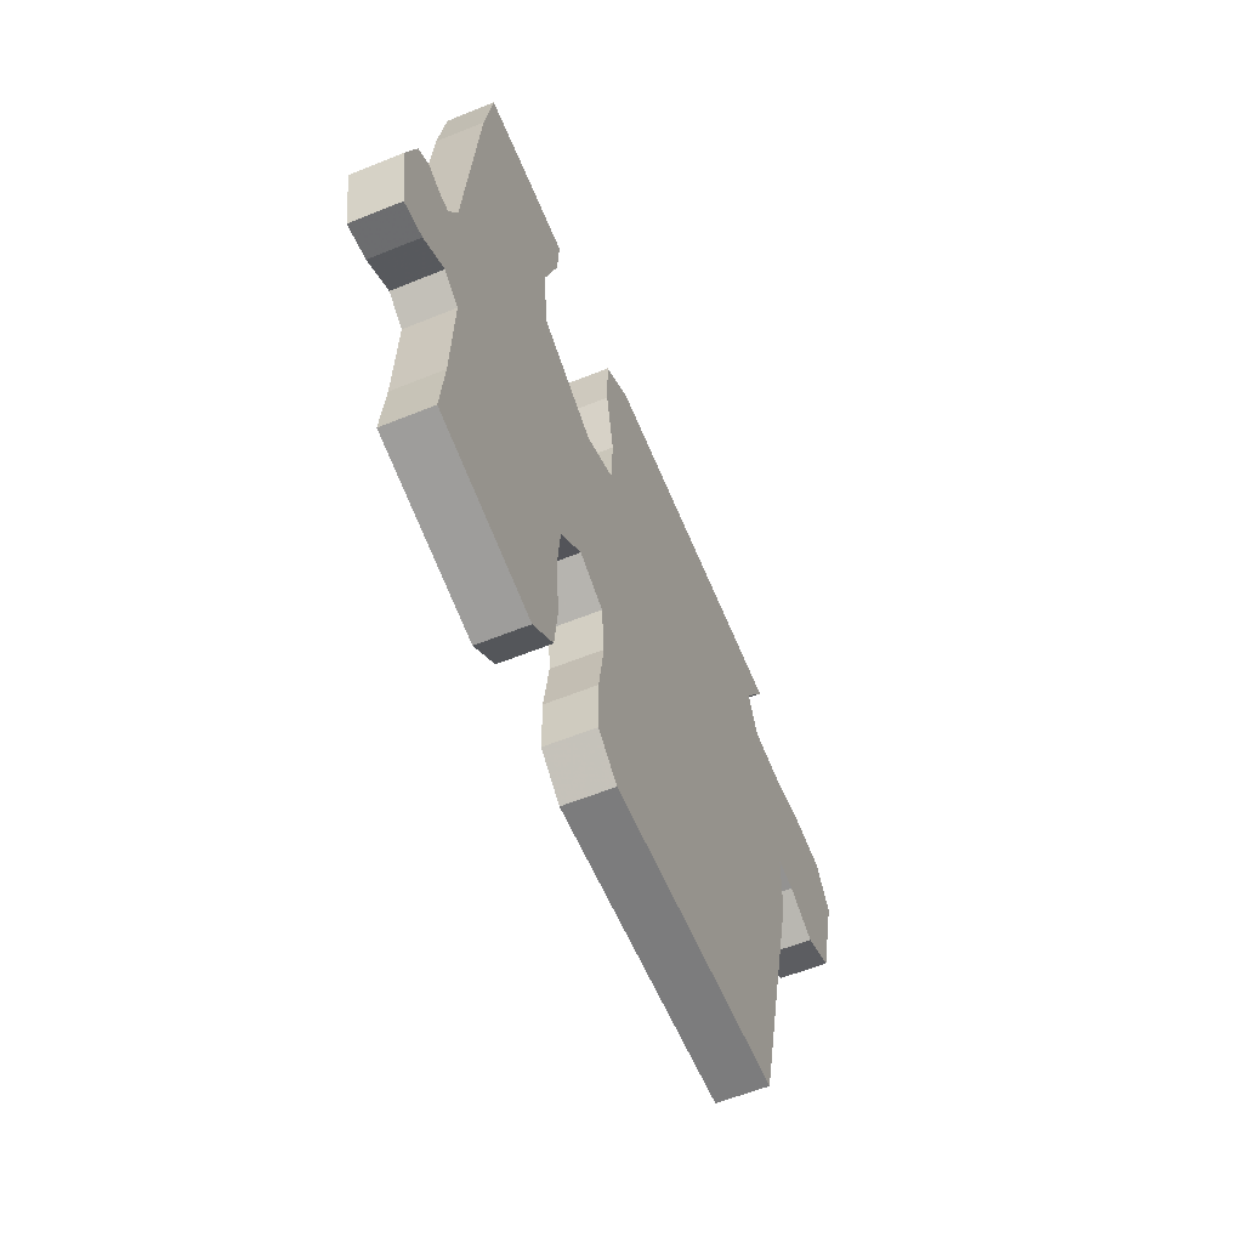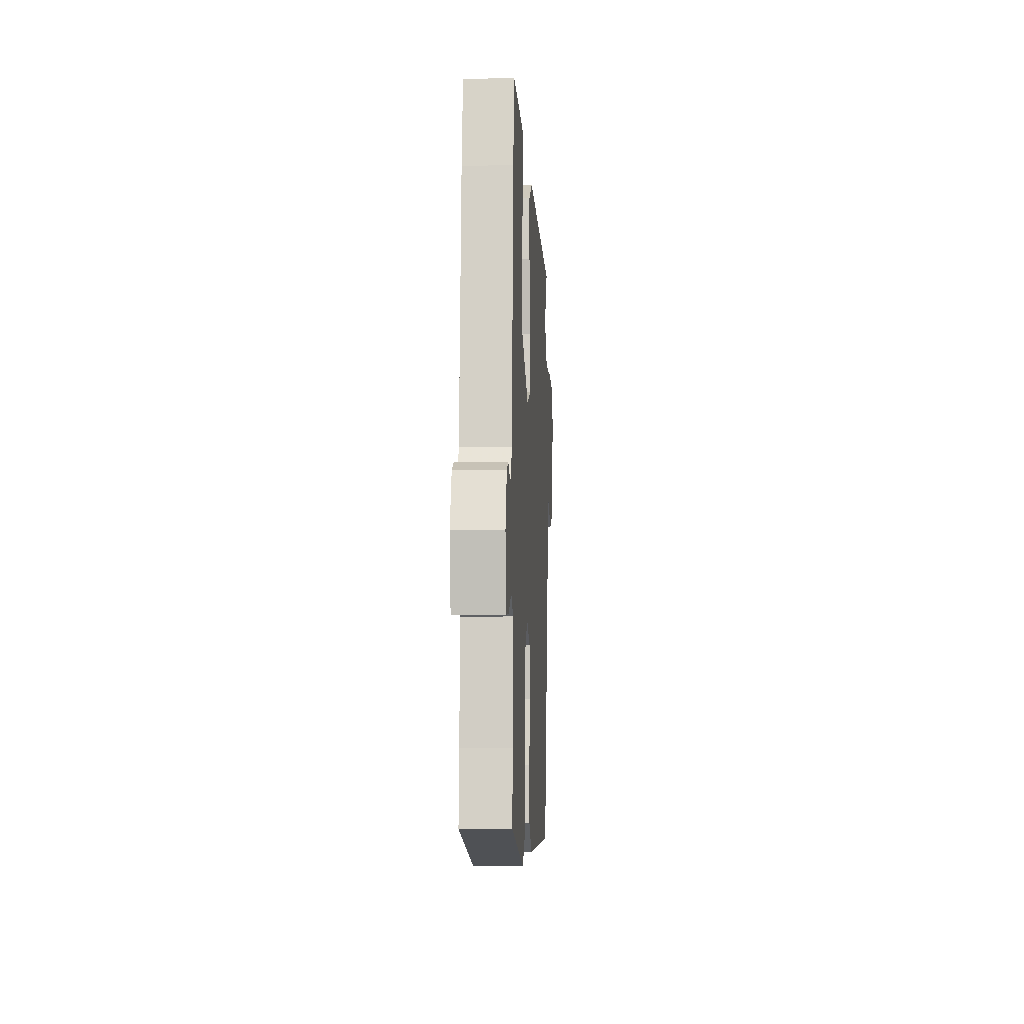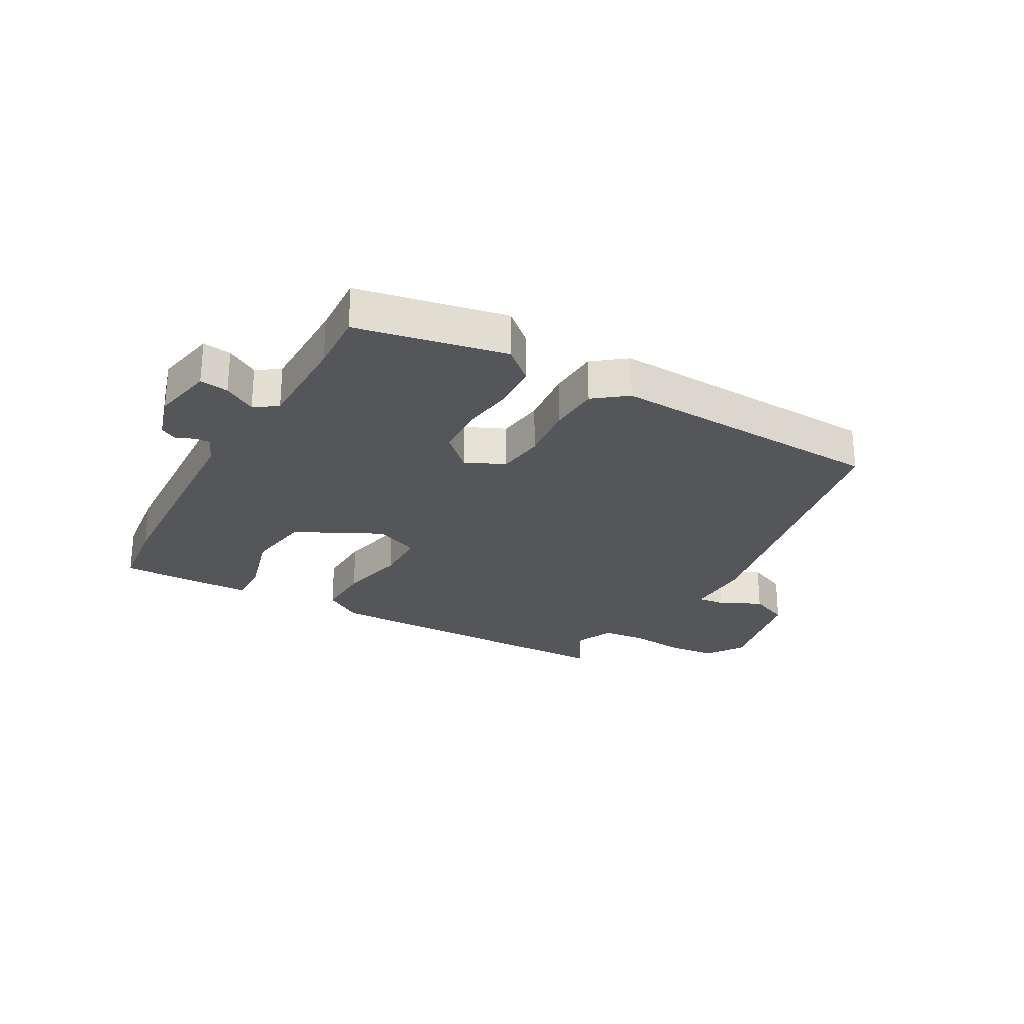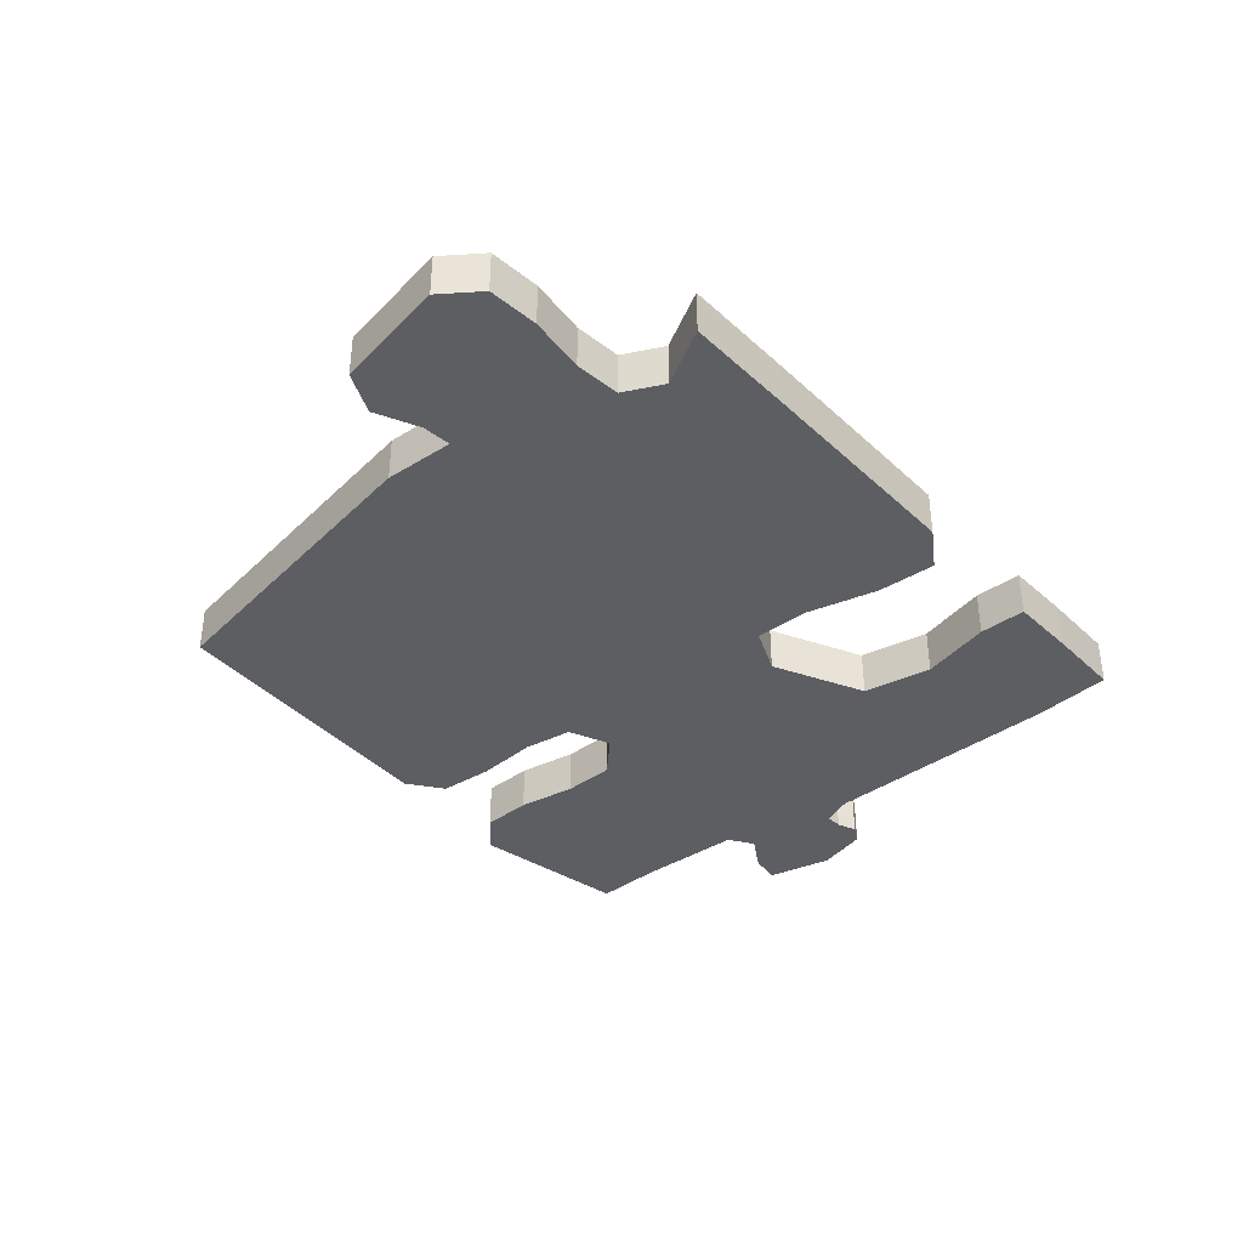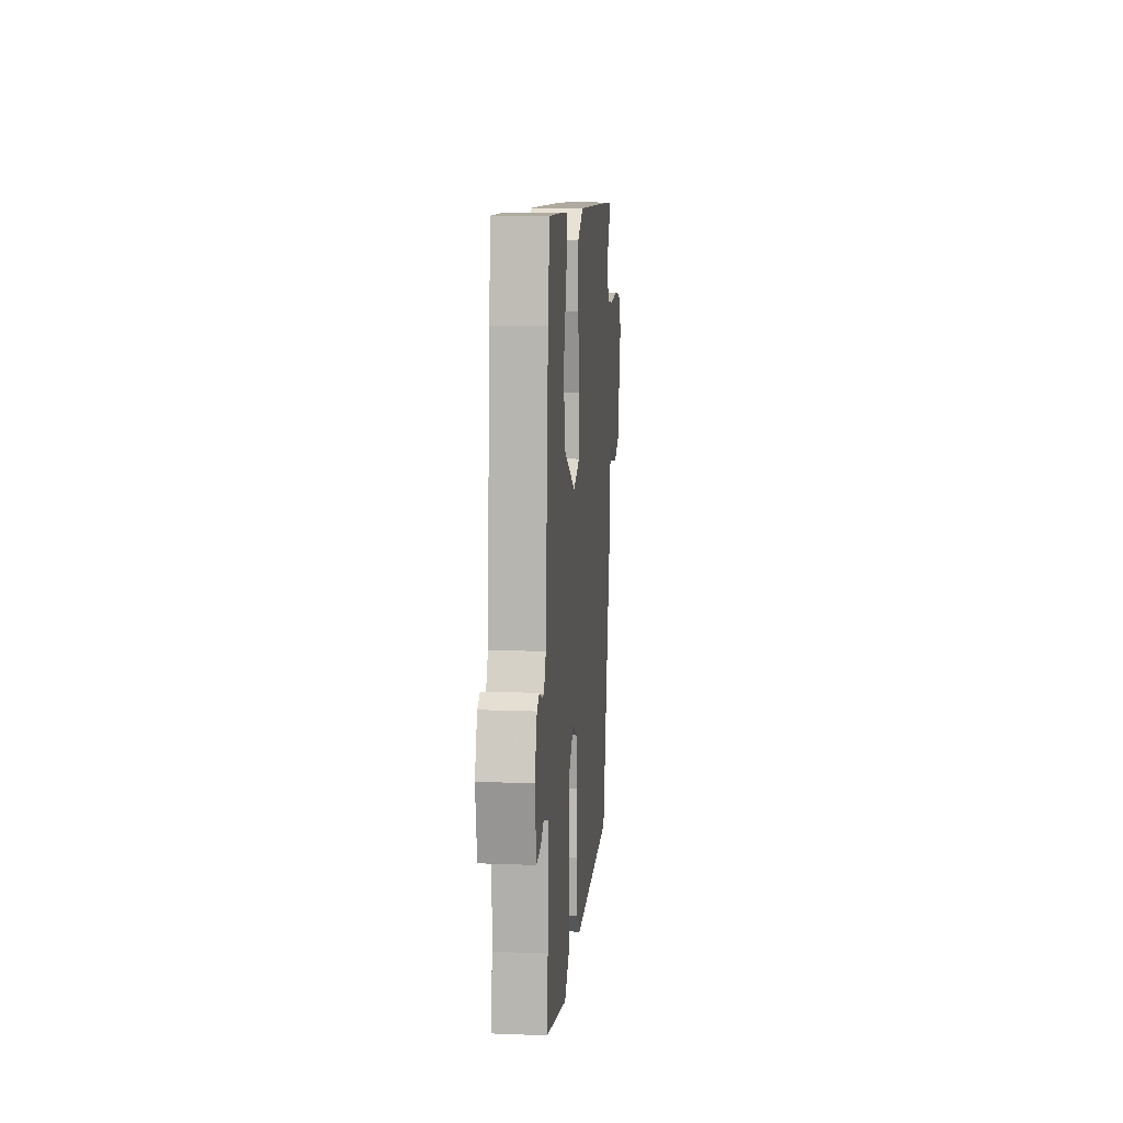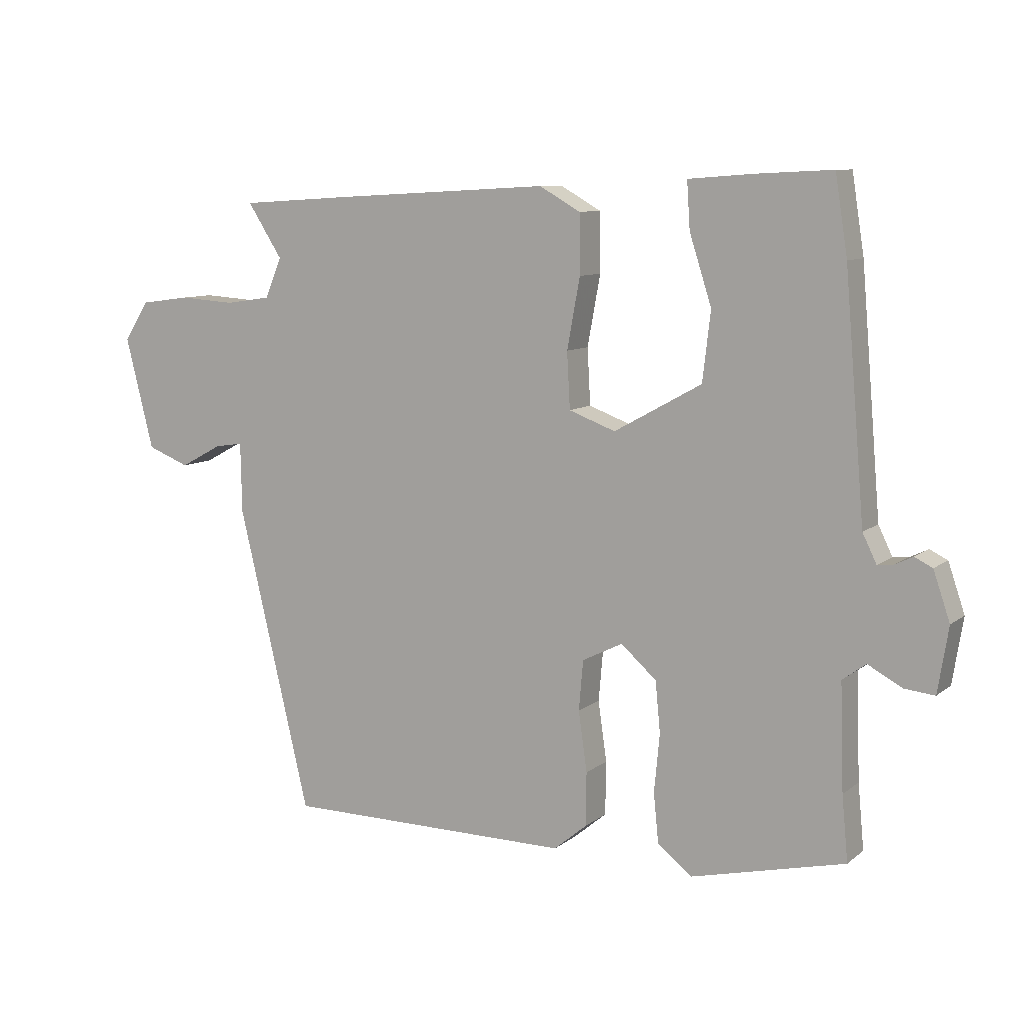
<metadata>
{"format":"obj","ext":"obj","renderer":"f3d","projection":"perspective","resolution":1024,"background":"white","views":[{"elev":-59.0,"azim":112.7,"up":"+Z"},{"elev":-6.2,"azim":93.4,"up":"+Z"},{"elev":-26.0,"azim":148.5,"up":"+Y"},{"elev":-37.6,"azim":-52.7,"up":"+Y"},{"elev":12.6,"azim":95.2,"up":"+Z"},{"elev":9.2,"azim":28.4,"up":"+Z"}]}
</metadata>
<code>
v -0.516 0.07 0.499
v -0.34 0.07 0.51
v 0.019 0.07 0.53
v 0.086 0.07 0.492
v 0.087 0.07 0.396
v 0.066 0.07 0.282
v 0.071 0.07 0.191
v 0.147 0.07 0.163
v 0.29 0.07 0.242
v 0.303 0.07 0.354
v 0.267 0.07 0.466
v 0.262 0.07 0.542
v 0.369 0.07 0.55
v 0.491 0.07 0.556
v 0.511 0.07 0.429
v 0.544 0.07 0.041
v 0.567 0.07 -0.006
v 0.593 0.07 -0.003
v 0.622 0.07 0.011
v 0.651 0.07 -0.003
v 0.678 0.07 -0.082
v 0.661 0.07 -0.188
v 0.612 0.07 -0.183
v 0.556 0.07 -0.153
v 0.518 0.07 -0.181
v 0.524 0.07 -0.353
v 0.534 0.07 -0.458
v 0.283 0.07 -0.518
v 0.227 0.07 -0.473
v 0.219 0.07 -0.393
v 0.228 0.07 -0.299
v 0.22 0.07 -0.216
v 0.162 0.07 -0.165
v 0.096 0.07 -0.198
v 0.089 0.07 -0.279
v 0.103 0.07 -0.377
v 0.102 0.07 -0.464
v 0.048 0.07 -0.509
v -0.425 0.07 -0.507
v -0.543 0.07 -0.013
v -0.545 0.07 0.101
v -0.591 0.07 0.094
v -0.66 0.07 0.057
v -0.729 0.07 0.084
v -0.775 0.07 0.266
v -0.734 0.07 0.33
v -0.652 0.07 0.341
v -0.56 0.07 0.335
v -0.486 0.07 0.346
v -0.459 0.07 0.411
v -0.516 0 0.499
v -0.34 0 0.51
v 0.019 0 0.53
v 0.086 0 0.492
v 0.087 0 0.396
v 0.066 0 0.282
v 0.071 0 0.191
v 0.147 0 0.163
v 0.29 0 0.242
v 0.303 0 0.354
v 0.267 0 0.466
v 0.262 0 0.542
v 0.369 0 0.55
v 0.491 0 0.556
v 0.511 0 0.429
v 0.544 0 0.041
v 0.567 0 -0.006
v 0.593 0 -0.003
v 0.622 0 0.011
v 0.651 0 -0.003
v 0.678 0 -0.082
v 0.661 0 -0.188
v 0.612 0 -0.183
v 0.556 0 -0.153
v 0.518 0 -0.181
v 0.524 0 -0.353
v 0.534 0 -0.458
v 0.283 0 -0.518
v 0.227 0 -0.473
v 0.219 0 -0.393
v 0.228 0 -0.299
v 0.22 0 -0.216
v 0.162 0 -0.165
v 0.096 0 -0.198
v 0.089 0 -0.279
v 0.103 0 -0.377
v 0.102 0 -0.464
v 0.048 0 -0.509
v -0.425 0 -0.507
v -0.543 0 -0.013
v -0.545 0 0.101
v -0.591 0 0.094
v -0.66 0 0.057
v -0.729 0 0.084
v -0.775 0 0.266
v -0.734 0 0.33
v -0.652 0 0.341
v -0.56 0 0.335
v -0.486 0 0.346
v -0.459 0 0.411
f 46 47 48
f 45 46 48
f 44 45 48
f 43 44 48
f 42 43 48
f 41 42 48 49
f 41 49 50
f 40 41 50
f 39 40 50
f 38 39 50
f 37 38 50
f 36 37 50
f 35 36 50
f 29 30 31
f 28 29 31
f 27 28 31
f 26 27 31
f 25 26 31 32
f 24 25 32 33
f 22 23 24
f 21 22 24
f 20 21 24
f 19 20 24
f 18 19 24
f 17 18 24 33
f 14 15 16
f 13 14 16
f 12 13 16
f 11 12 16
f 10 11 16
f 9 10 16 17
f 8 9 17 33
f 4 5 6
f 3 4 6
f 2 3 6
f 1 2 6
f 50 1 6
f 50 6 7
f 34 35 50 7
f 7 8 33 34
f 98 97 96
f 98 96 95
f 98 95 94
f 98 94 93
f 98 93 92
f 99 98 92 91
f 100 99 91
f 100 91 90
f 100 90 89
f 100 89 88
f 100 88 87
f 100 87 86
f 100 86 85
f 81 80 79
f 81 79 78
f 81 78 77
f 81 77 76
f 82 81 76 75
f 83 82 75 74
f 74 73 72
f 74 72 71
f 74 71 70
f 74 70 69
f 74 69 68
f 83 74 68 67
f 66 65 64
f 66 64 63
f 66 63 62
f 66 62 61
f 66 61 60
f 67 66 60 59
f 83 67 59 58
f 56 55 54
f 56 54 53
f 56 53 52
f 56 52 51
f 56 51 100
f 57 56 100
f 57 100 85 84
f 84 83 58 57
f 1 51 52 2
f 2 52 53 3
f 3 53 54 4
f 4 54 55 5
f 5 55 56 6
f 6 56 57 7
f 7 57 58 8
f 8 58 59 9
f 9 59 60 10
f 10 60 61 11
f 11 61 62 12
f 12 62 63 13
f 13 63 64 14
f 14 64 65 15
f 15 65 66 16
f 16 66 67 17
f 17 67 68 18
f 18 68 69 19
f 19 69 70 20
f 20 70 71 21
f 21 71 72 22
f 22 72 73 23
f 23 73 74 24
f 24 74 75 25
f 25 75 76 26
f 26 76 77 27
f 27 77 78 28
f 28 78 79 29
f 29 79 80 30
f 30 80 81 31
f 31 81 82 32
f 32 82 83 33
f 33 83 84 34
f 34 84 85 35
f 35 85 86 36
f 36 86 87 37
f 37 87 88 38
f 38 88 89 39
f 39 89 90 40
f 40 90 91 41
f 41 91 92 42
f 42 92 93 43
f 43 93 94 44
f 44 94 95 45
f 45 95 96 46
f 46 96 97 47
f 47 97 98 48
f 48 98 99 49
f 49 99 100 50
f 50 100 51 1

</code>
